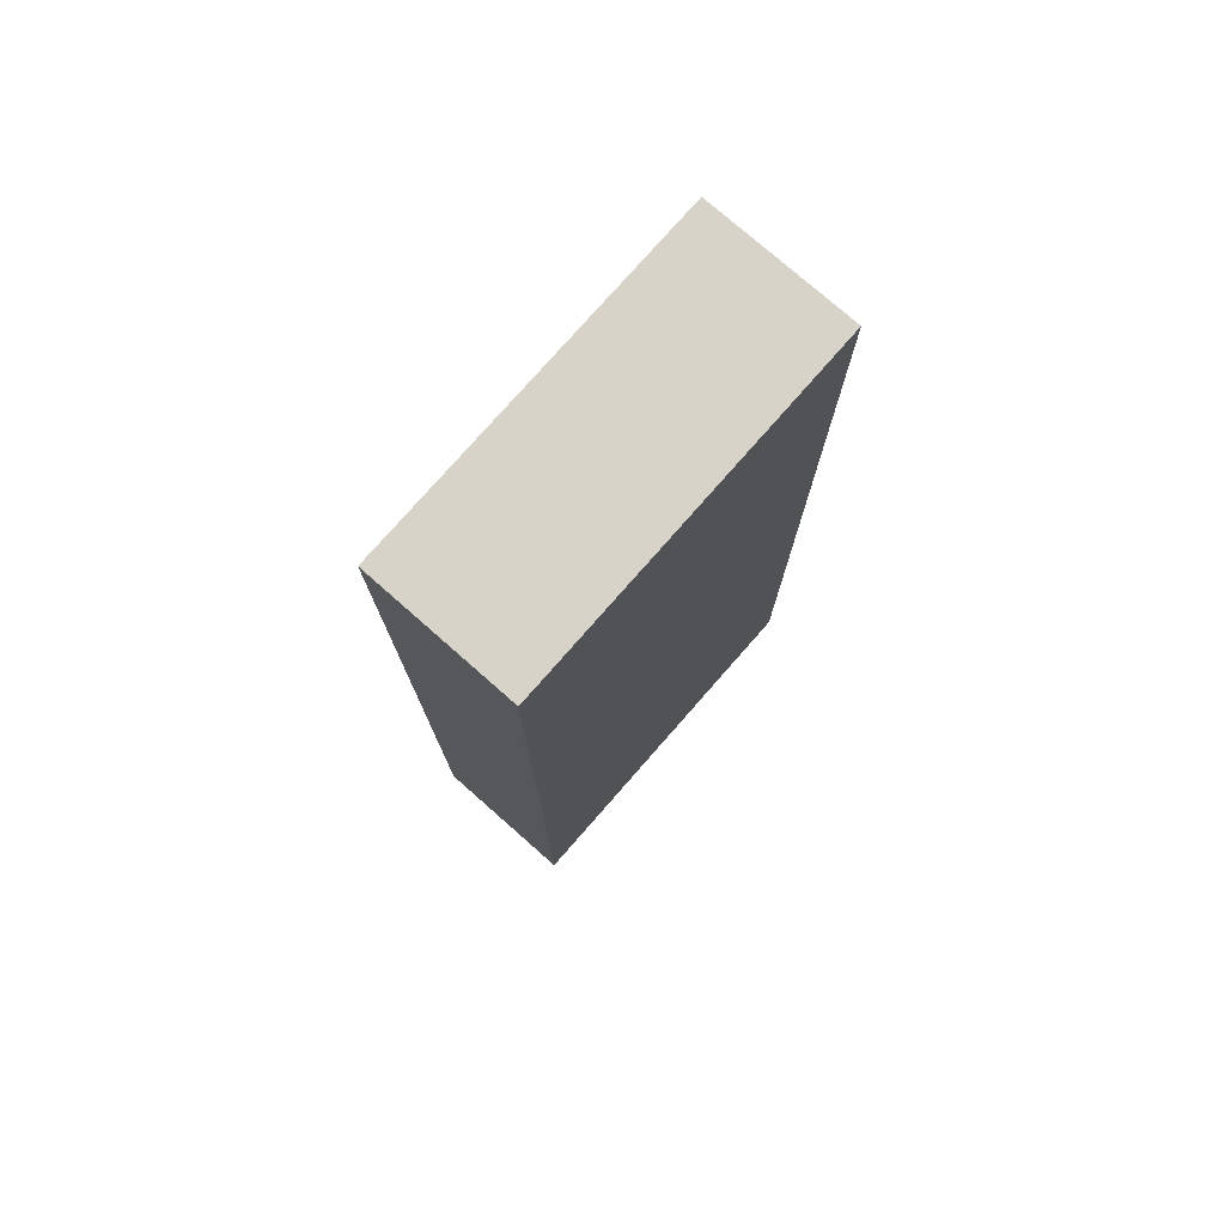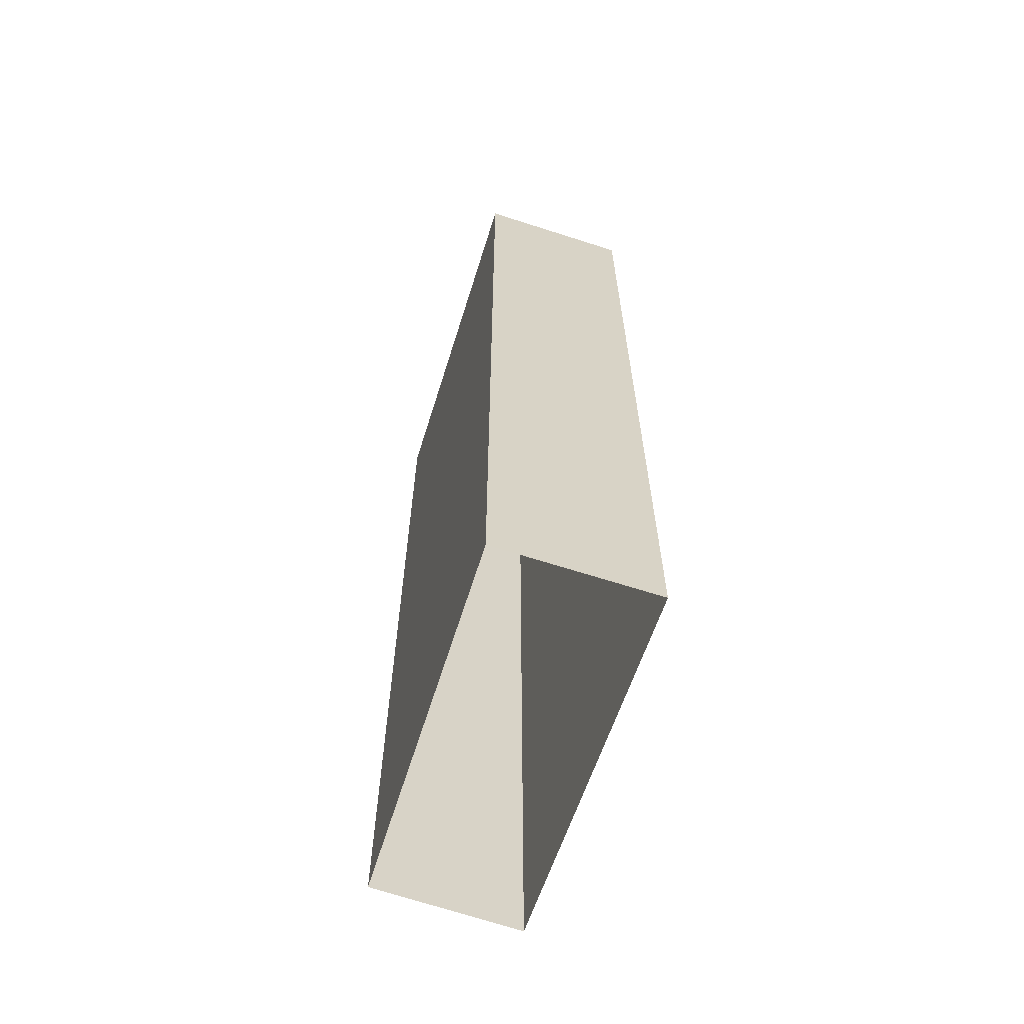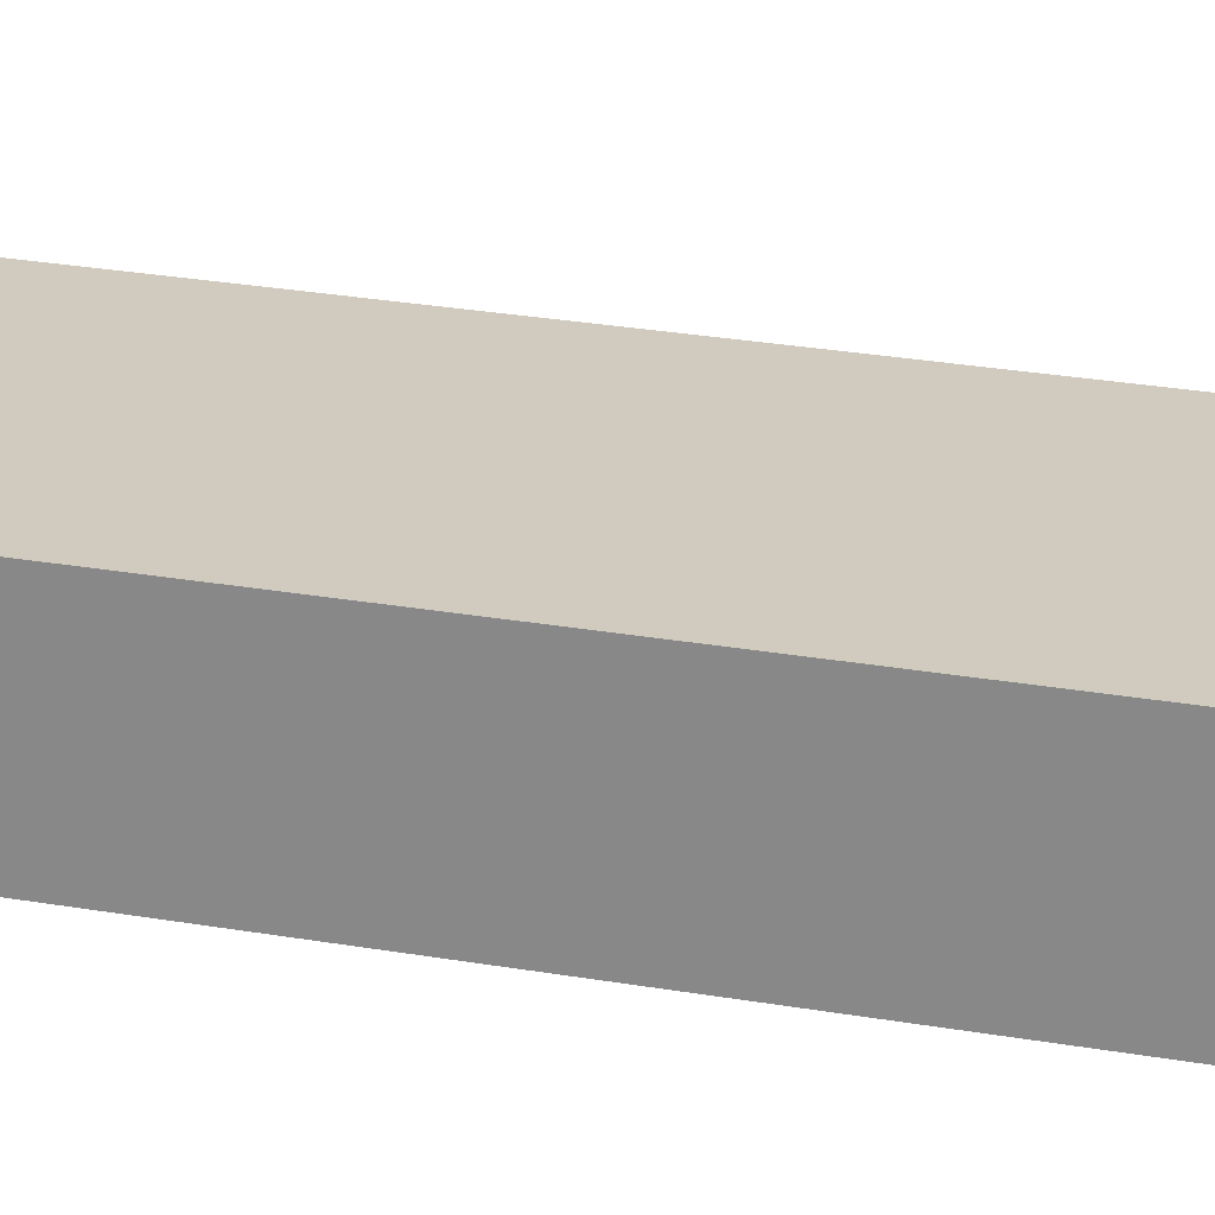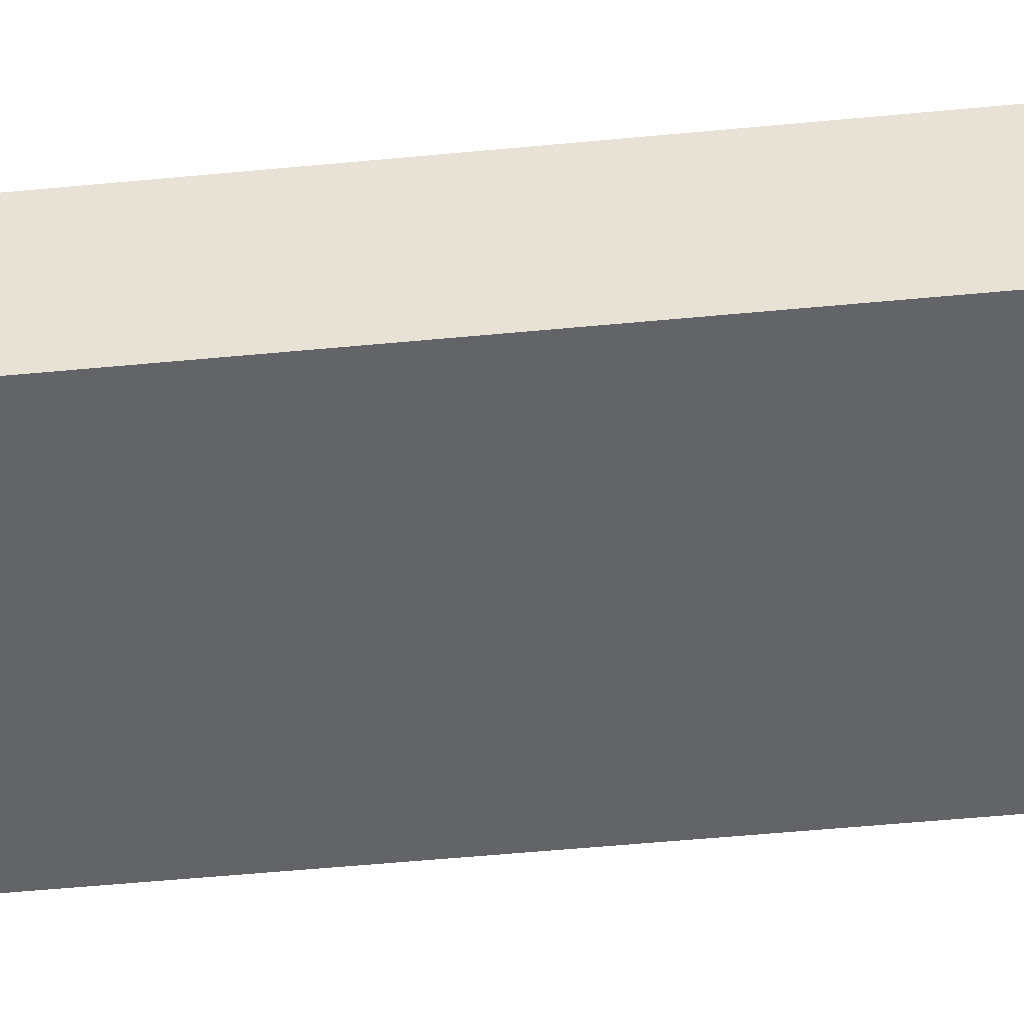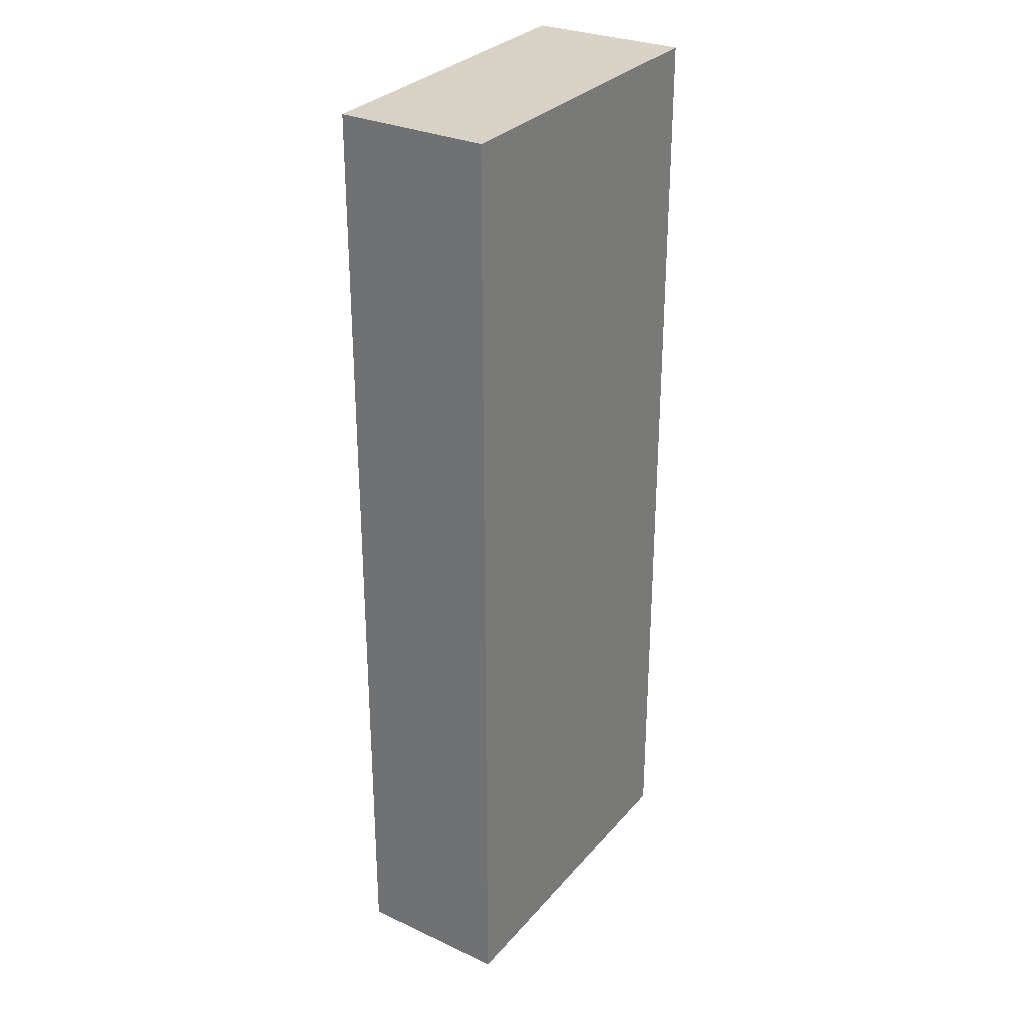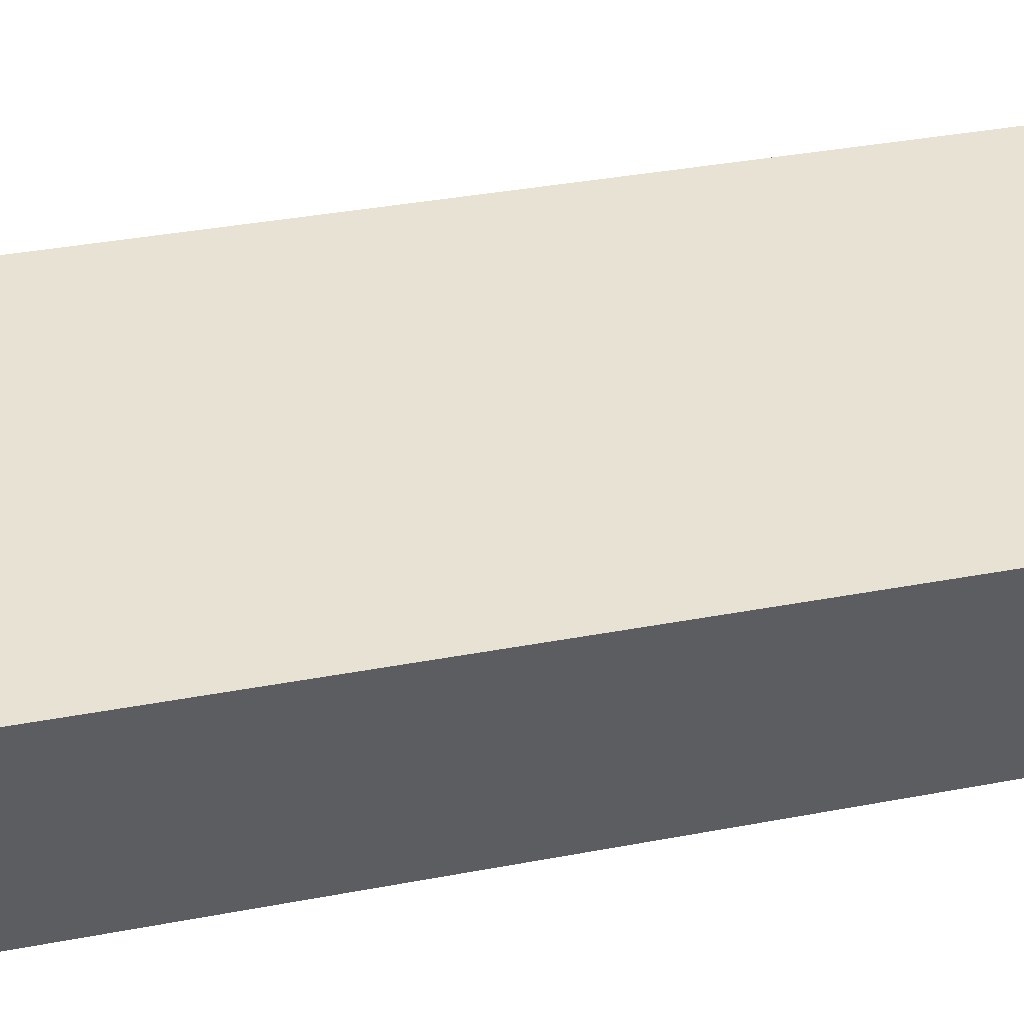
<metadata>
{"format":"obj","ext":"obj","renderer":"f3d","projection":"perspective","resolution":1024,"background":"white","views":[{"elev":77.1,"azim":140.3,"up":"+Z"},{"elev":-64.6,"azim":80.4,"up":"+Z"},{"elev":33.5,"azim":103.1,"up":"+Y"},{"elev":-57.9,"azim":-84.5,"up":"+Y"},{"elev":29.2,"azim":-48.9,"up":"+Z"},{"elev":30.9,"azim":-105.6,"up":"+Y"}]}
</metadata>
<code>
v 1.237e+05 7.86e+05 16.04
v 1.237e+05 7.86e+05 16.04
v 1.237e+05 7.86e+05 16.04
v 1.237e+05 7.86e+05 16.04
v 1.237e+05 7.86e+05 22.19
v 1.237e+05 7.86e+05 22.19
v 1.237e+05 7.86e+05 22.19
v 1.237e+05 7.86e+05 22.19
f 1 2 3
f 4 1 3
f 5 6 7
f 8 5 7
f 7 4 3
f 7 6 4
f 6 1 4
f 6 5 1
f 8 2 1
f 5 8 1
f 7 3 2
f 8 7 2

</code>
